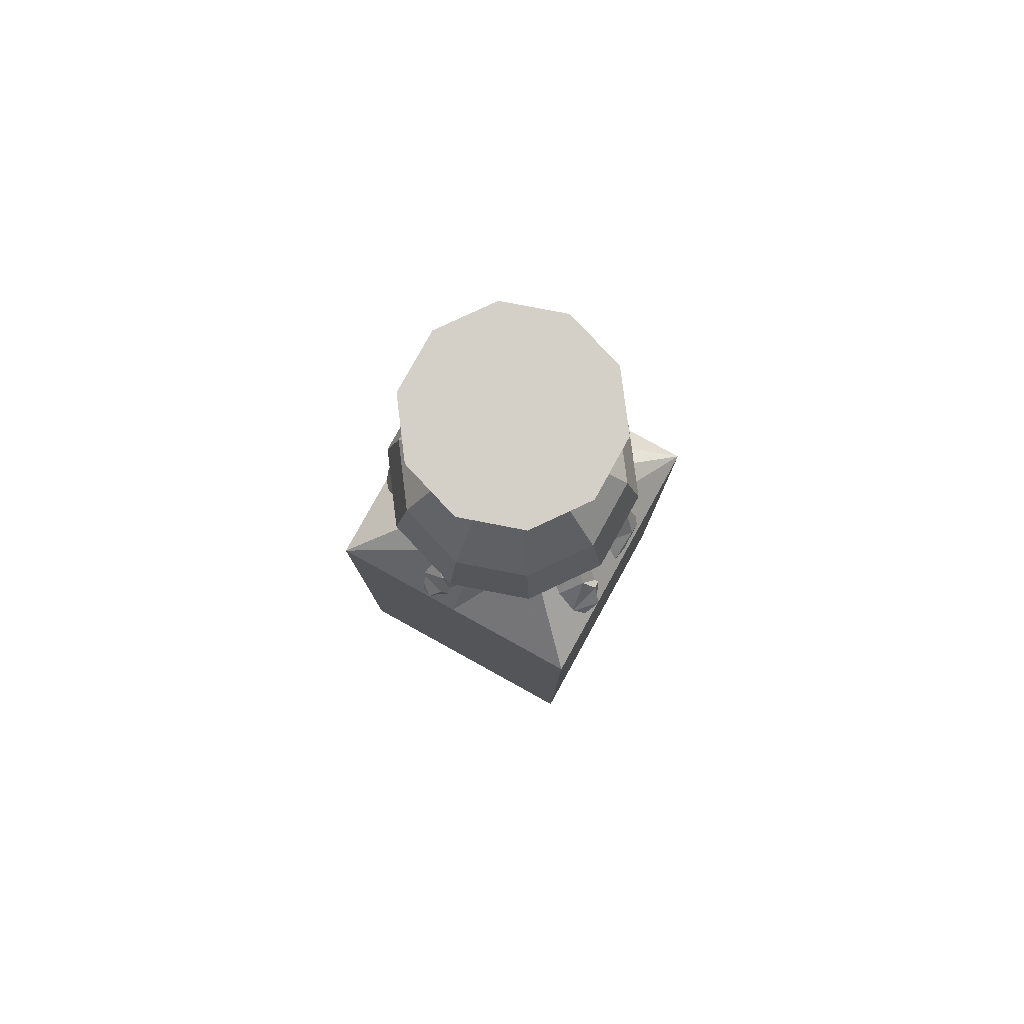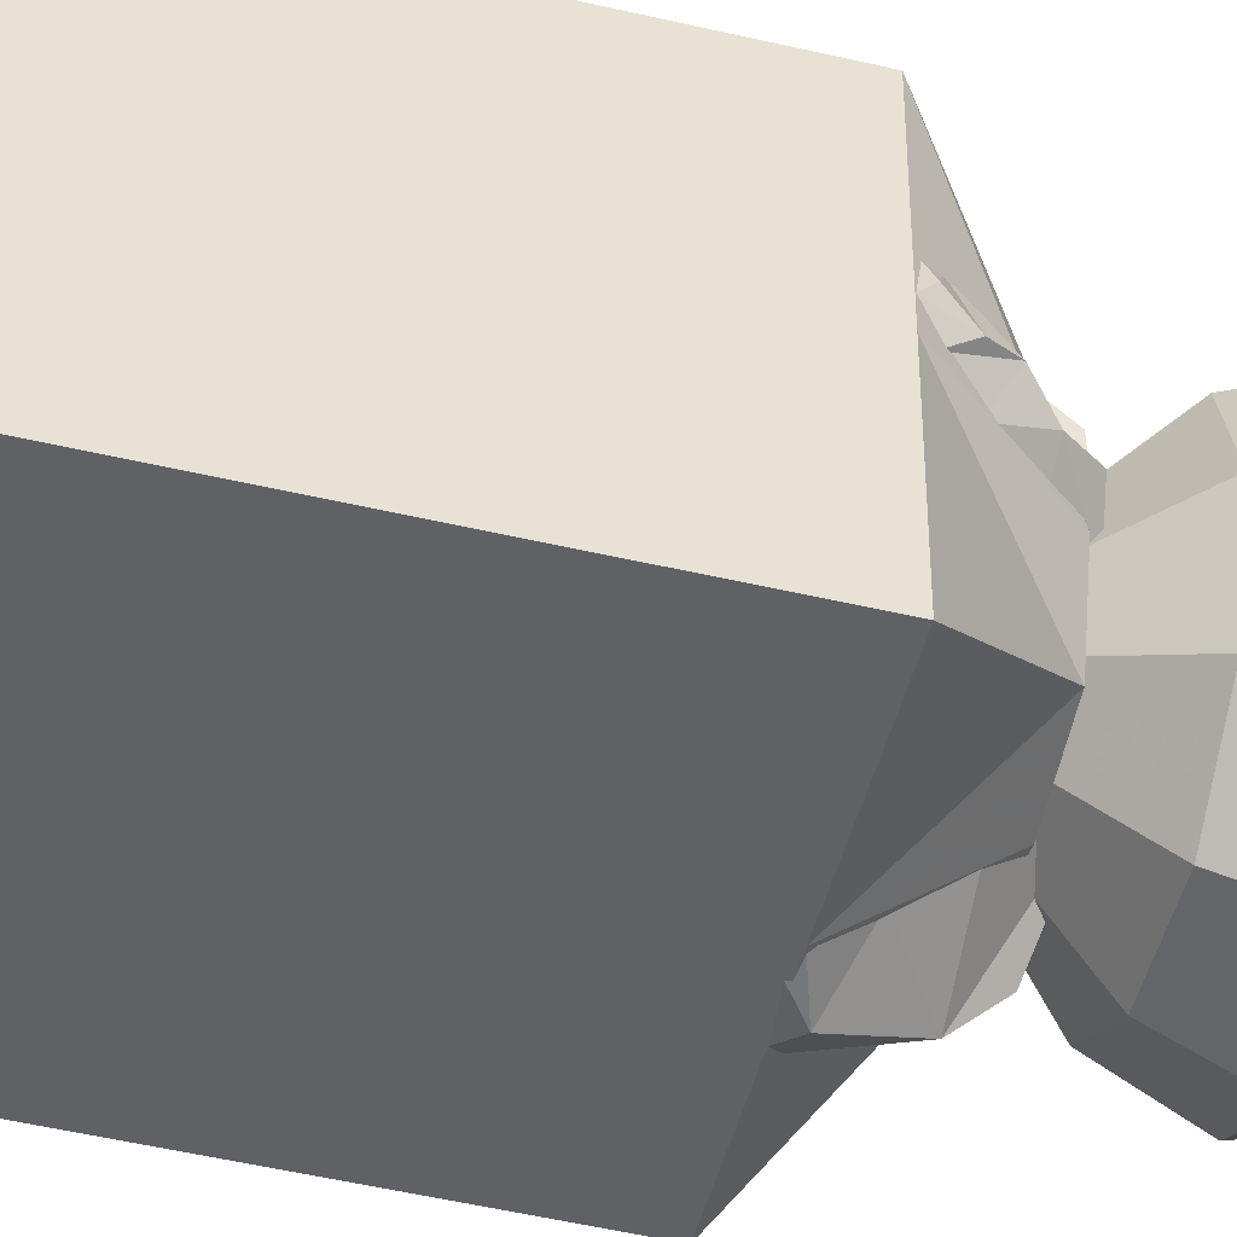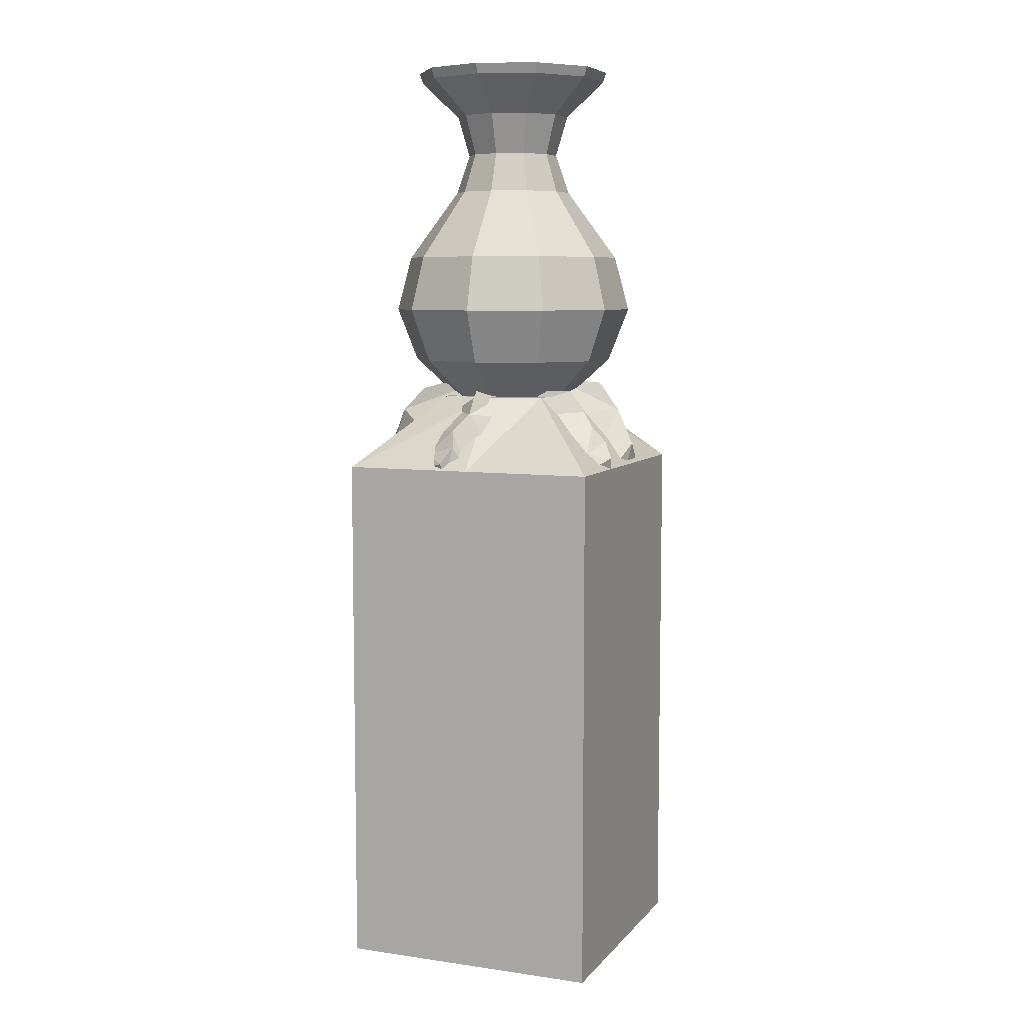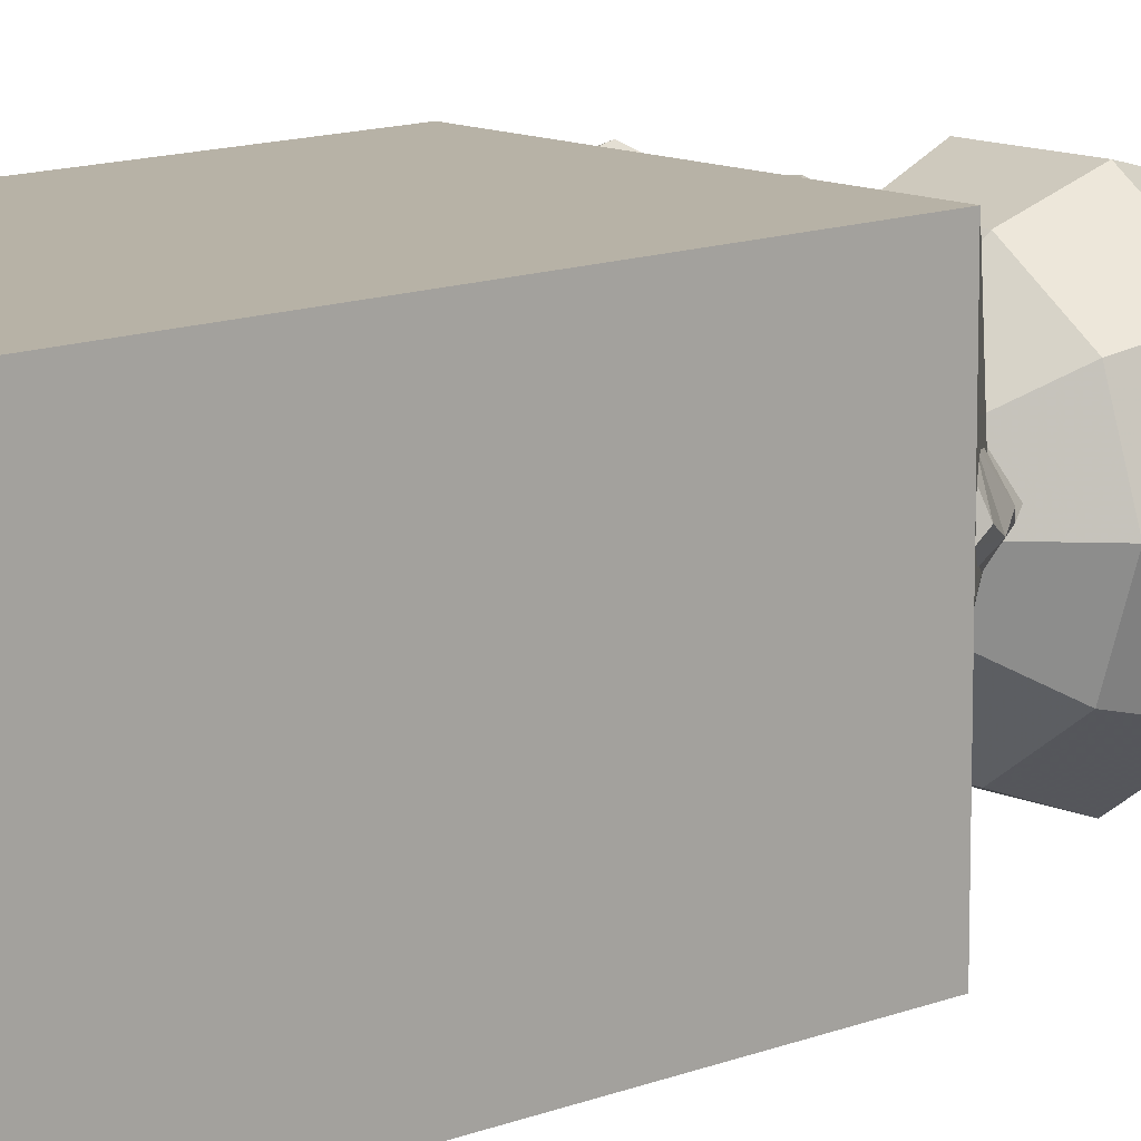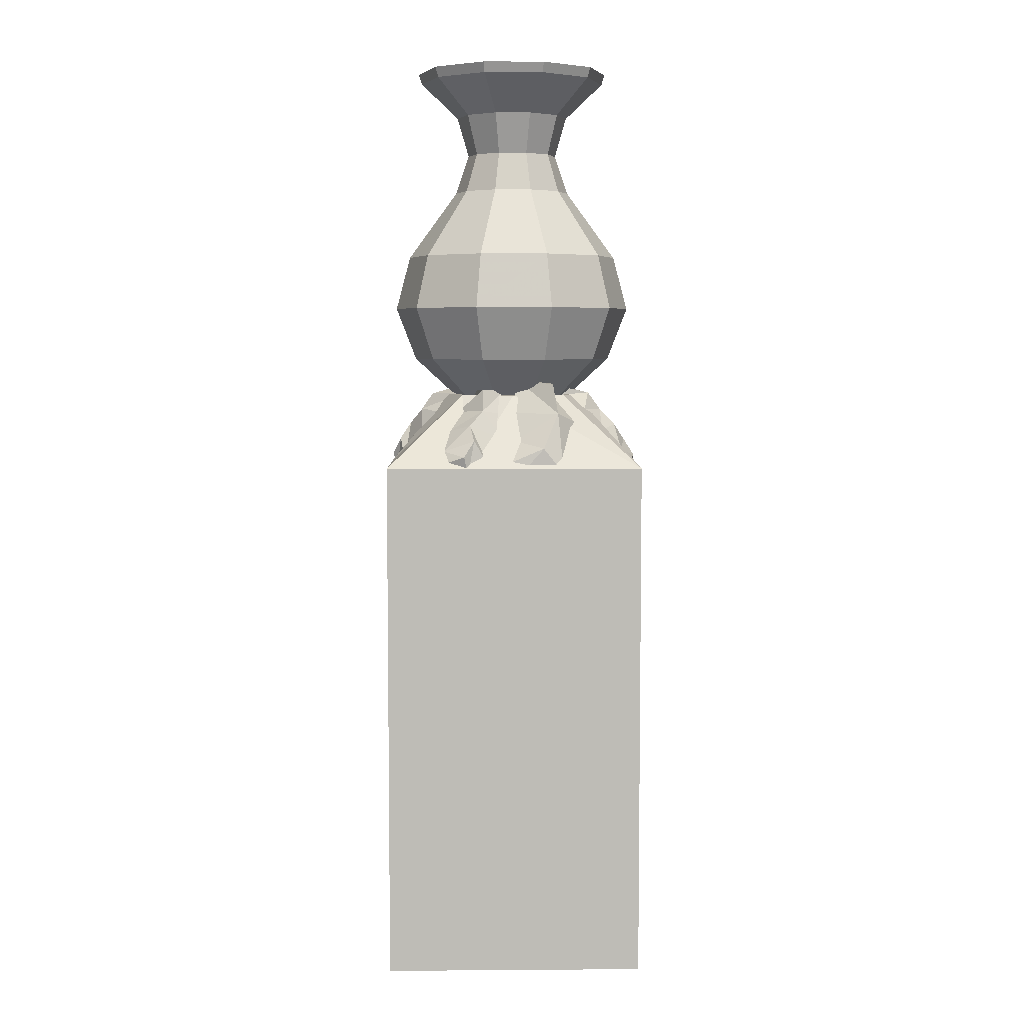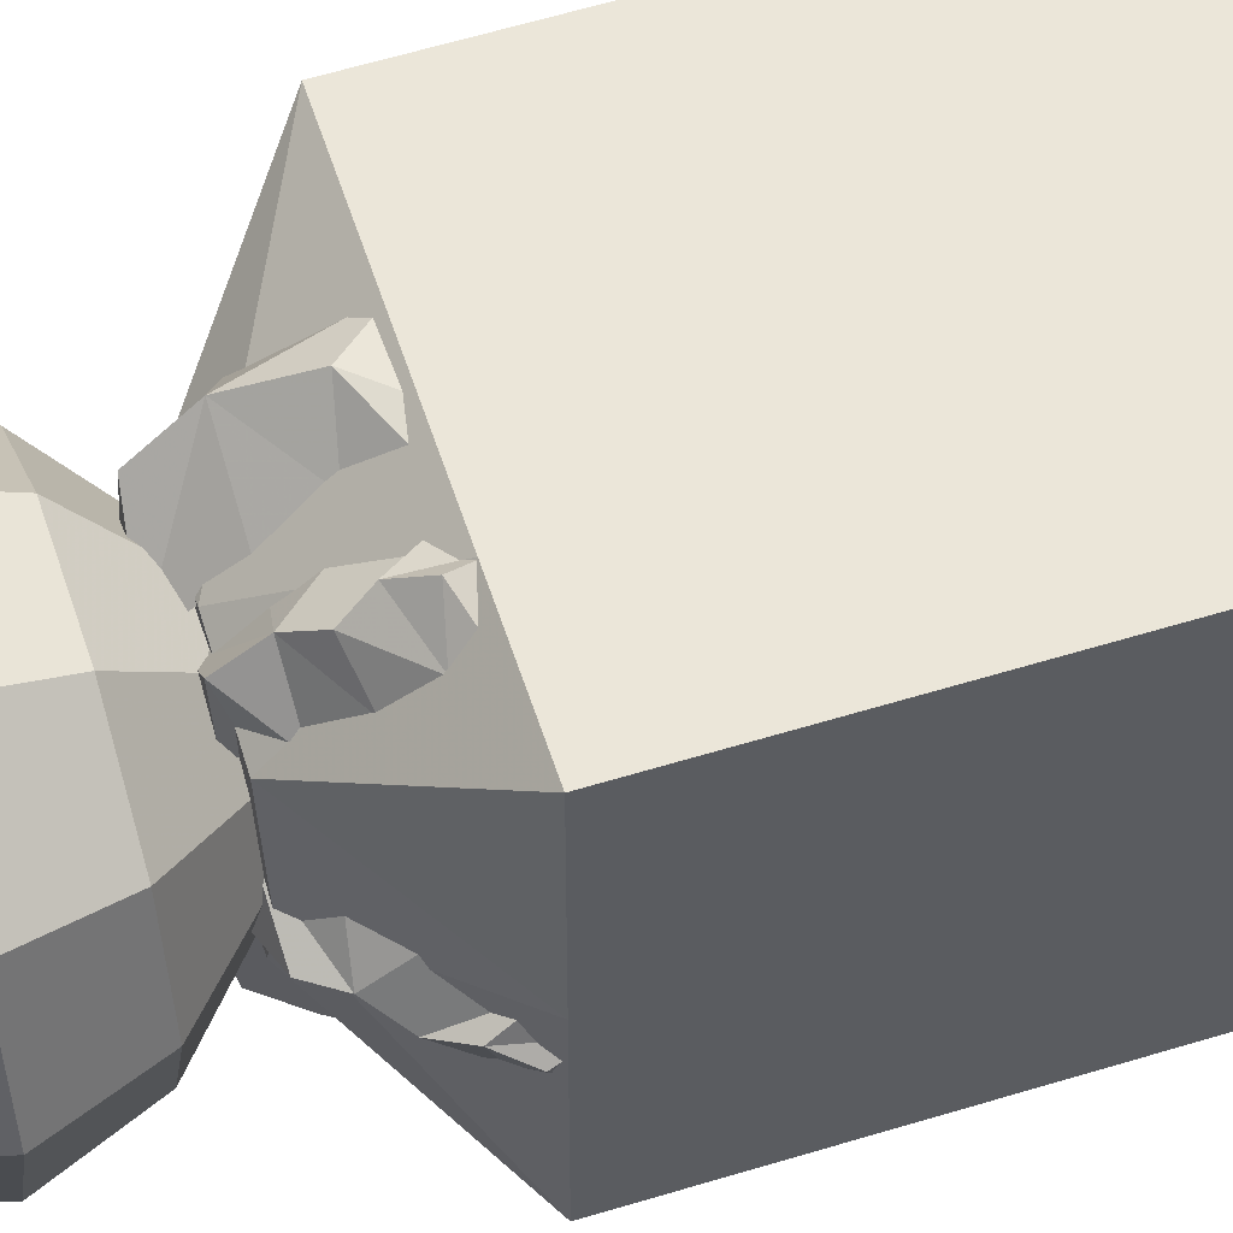
<metadata>
{"format":"obj","ext":"obj","renderer":"f3d","projection":"perspective","resolution":1024,"background":"white","views":[{"elev":79.9,"azim":118.9,"up":"+Z"},{"elev":-49.1,"azim":-104.7,"up":"+Y"},{"elev":7.2,"azim":112.0,"up":"+Z"},{"elev":12.4,"azim":-132.9,"up":"+Y"},{"elev":5.5,"azim":178.8,"up":"+Z"},{"elev":57.5,"azim":72.2,"up":"+Y"}]}
</metadata>
<code>
g shenjie_fuben_09_zhuzi02
v -38.41 -26.74 426.1
v -47.1 2.8e-05 426.1
v -45.57 2.7e-05 421.5
v -37.18 -25.84 421.5
v -15.67 -43.26 426.1
v -15.2 -41.81 421.5
v 12.45 -43.26 426.1
v 11.98 -41.81 421.5
v 35.19 -26.74 426.1
v 33.96 -25.84 421.5
v 43.88 4e-06 426.1
v 42.36 2.7e-05 421.5
v -1.609 2.8e-05 426.1
v -38.41 26.74 426.1
v -37.18 25.84 421.5
v -15.67 43.26 426.1
v -15.2 41.81 421.5
v 12.45 43.26 426.1
v 11.98 41.81 421.5
v 35.19 26.74 426.1
v 33.96 25.84 421.5
v -18.78 -12.48 386.7
v -22.84 2.3e-05 386.7
v -28.94 2.1e-05 368.8
v -23.72 -16.07 368.8
v -8.169 -20.19 386.7
v -10.06 -26 368.8
v 4.951 -20.19 386.7
v 6.837 -26 368.8
v 15.56 -12.48 386.7
v 20.5 -16.07 368.8
v 19.62 2.3e-05 386.7
v 25.73 2.1e-05 368.8
v -40.08 -27.95 287.7
v -47.72 -33.5 312.2
v -58.6 1.4e-05 312.2
v -49.17 1.1e-05 287.7
v -16.31 -45.23 287.7
v -19.22 -54.2 312.2
v 13.09 -45.23 287.7
v 16 -54.2 312.2
v 36.87 -27.95 287.7
v 44.5 -33.5 312.2
v 45.95 1.1e-05 287.7
v 55.38 1.4e-05 312.2
v -24.46 -16.6 269.9
v -29.85 9e-06 269.9
v -10.34 -26.86 269.9
v 7.119 -26.86 269.9
v 21.24 -16.6 269.9
v 26.63 9e-06 269.9
v -42.33 -29.58 337.3
v -51.94 1.7e-05 337.3
v -17.16 -47.87 337.3
v 13.94 -47.87 337.3
v 39.11 -29.58 337.3
v 48.72 1.7e-05 337.3
v -23.09 -15.61 405.1
v -28.16 2.5e-05 405.1
v -9.814 -25.25 405.1
v 6.595 -25.25 405.1
v 19.87 -15.61 405.1
v 24.94 2.5e-05 405.1
v -37.18 -25.84 421.5
v -45.57 2.7e-05 421.5
v -15.2 -41.81 421.5
v 11.98 -41.81 421.5
v 33.96 -25.84 421.5
v 42.36 2.7e-05 421.5
v -18.78 12.48 386.7
v -23.72 16.07 368.8
v -8.169 20.19 386.7
v -10.06 26 368.8
v 4.951 20.19 386.7
v 6.837 26 368.8
v 15.56 12.48 386.7
v 20.5 16.07 368.8
v -40.08 27.95 287.7
v -47.72 33.5 312.2
v -16.31 45.23 287.7
v -19.22 54.2 312.2
v 13.09 45.23 287.7
v 16 54.2 312.2
v 36.87 27.95 287.7
v 44.5 33.5 312.2
v -24.46 16.6 269.9
v -10.34 26.86 269.9
v 7.119 26.86 269.9
v 21.24 16.6 269.9
v -42.33 29.58 337.3
v -17.16 47.87 337.3
v 13.94 47.87 337.3
v 39.11 29.58 337.3
v -23.09 15.61 405.1
v -9.814 25.25 405.1
v 6.595 25.25 405.1
v 19.87 15.61 405.1
v -37.18 25.84 421.5
v -15.2 41.81 421.5
v 11.98 41.81 421.5
v 33.96 25.84 421.5
v -1.609 3.3e-05 270.3
v -33.11 3.3e-05 270.3
v -26.09 -24.48 270.3
v -1.609 -30.63 270.3
v -1.609 -59.56 40.17
v 57.95 -59.56 40.17
v 57.95 -59.56 164.3
v -1.609 -59.56 164.3
v 57.95 -59.56 40.17
v 57.95 -4.2e-05 40.17
v 57.95 -4e-06 164.3
v 57.95 -59.56 164.3
v -1.609 59.56 40.17
v -61.17 59.56 40.17
v -61.17 59.56 164.3
v -1.609 59.56 164.3
v -61.17 59.56 40.17
v -61.17 -4.2e-05 40.17
v -61.17 -4e-06 164.3
v -61.17 59.56 164.3
v 17.72 25.77 270.3
v -1.609 30.63 270.3
v 29.89 3.3e-05 270.3
v 22.87 24.48 270.3
v 57.95 59.56 40.17
v 57.95 59.56 164.3
v -61.17 -59.56 40.17
v -61.17 -59.56 164.3
v 57.95 -59.56 237.1
v -1.609 -59.56 237.1
v 57.95 -59.56 164.3
v 57.95 -4e-06 164.3
v 57.95 2.9e-05 237.1
v 57.95 -59.56 237.1
v -61.17 59.56 237.1
v -1.609 59.56 237.1
v -61.17 59.56 164.3
v -61.17 -4e-06 164.3
v -61.17 2.9e-05 237.1
v -61.17 59.56 237.1
v 57.95 59.56 237.1
v 57.95 2.9e-05 237.1
v -61.17 -59.56 237.1
v -61.17 2.9e-05 237.1
v -61.17 -59.56 40.17
v -61.17 -59.56 -4.091
v -1.609 -59.56 -4.091
v 57.95 -59.56 -4.091
v 57.95 -4.7e-05 -4.091
v 57.95 59.56 40.17
v 57.95 59.56 -4.091
v -1.609 59.56 -4.091
v -61.17 59.56 -4.091
v -61.17 -4.7e-05 -4.091
v 57.95 59.56 -4.091
v -61.17 -59.56 -4.091
v -26.09 -24.48 270.3
v -61.17 -59.56 237.1
v -1.609 -59.56 237.1
v -1.609 -30.63 270.3
v 29.89 3.3e-05 270.3
v 22.87 -24.48 270.3
v 57.95 -59.56 237.1
v 57.95 2.9e-05 237.1
v 22.87 24.48 270.3
v 29.89 3.3e-05 270.3
v 57.95 2.9e-05 237.1
v 57.95 59.56 237.1
v -33.11 3.3e-05 270.3
v -26.09 24.48 270.3
v -61.17 59.56 237.1
v -61.17 2.9e-05 237.1
v -26.09 -24.48 270.3
v -33.11 3.3e-05 270.3
v -61.17 2.9e-05 237.1
v -61.17 -59.56 237.1
v 22.87 -24.48 270.3
v -61.17 -59.56 164.3
v 57.95 59.56 164.3
v -26.09 24.48 270.3
v -61.17 -59.56 237.1
v 57.95 59.56 237.1
v 20.44 59.56 237.1
v 57.95 -59.56 -4.091
v -61.17 59.56 -4.091
v 22.87 -24.48 270.3
v 57.95 -59.56 237.1
v -61.17 59.56 237.1
v -26.09 24.48 270.3
v -1.609 30.63 270.3
v -1.609 59.56 237.1
v 20.44 59.56 237.1
v 17.72 25.77 270.3
v 22.87 24.48 270.3
v 57.95 59.56 237.1
v -3.159 22.43 278.2
v -1.747 37.13 262
v -22.55 48.37 262.3
v -20.48 39.25 275.8
v -17.64 6.754 277.7
v -32.52 37.41 257.2
v -15.51 58 246.4
v -24.76 57.93 234.5
v -2.383 47.42 249.3
v 0.6577 56.81 239.4
v -4.522 58.35 234.1
v 12.96 36.03 273.2
v 2.166 23.66 272.9
v 16.8 19.56 272.9
v 17.03 21.29 268.6
v 13.05 42.84 263.4
v 1.783 34.55 261.3
v 24.9 29.19 262.5
v 29.06 41.25 253.7
v 19.07 49.34 256.6
v 3.032 45.25 249.9
v 31.61 51.09 244.7
v 17.16 55.33 249.7
v 10.74 54.77 238.9
v 21.89 59.94 242.4
v 19.97 58.91 234.2
v 31.03 55.87 239.1
v 37.94 -4.167 270.4
v 22.48 5.056 271
v 21.21 -8.704 275.1
v 22.44 -8.981 270.6
v 43.05 -4.24 262.9
v 34.07 6.607 261.5
v 29.94 -16.67 263.9
v 41.08 -20.56 253.8
v 49 -10.16 255.6
v 43.44 5.495 248.9
v 49.92 -22.95 243.8
v 54.06 -8.191 247.9
v 51.98 -2.109 237.1
v 58 -12.92 240.2
v 55.95 -11.28 232.2
v 53.99 -22.32 237.6
v 0.9656 -19.17 279.9
v -2.084 -36.95 262.5
v 20.33 -49.12 262.8
v 18.1 -39.3 273.4
v 15.04 -4.287 279.4
v 31.07 -37.32 257.2
v 12.75 -60.84 241.7
v 22.71 -58.3 232.8
v -1.399 -48.1 248.8
v -4.676 -58.22 236
v 0.9052 -58.75 232.4
v -39.15 7.127 271.2
v -25.12 -1.36 274.4
v -23.63 13.77 274.5
v -24.99 13.7 270.1
v -44.99 6.03 263.1
v -34.73 -3.628 261.9
v -36.8 19.05 263.3
v -45.36 22.07 253.4
v -51.83 10.83 255.8
v -48.99 -1.023 249.6
v -54.66 22.88 243.5
v -56.77 7.903 248.4
v -56.28 3.023 241.2
v -61.47 11.76 240.6
v -60.93 8.568 237
v -58.77 21.48 237.5
f 1 2 3
f 3 4 1
f 5 1 4
f 4 6 5
f 7 5 6
f 6 8 7
f 9 7 8
f 8 10 9
f 11 9 10
f 10 12 11
f 11 13 9
f 9 13 7
f 7 13 5
f 5 13 1
f 1 13 2
f 14 15 3
f 3 2 14
f 16 17 15
f 15 14 16
f 18 19 17
f 17 16 18
f 20 21 19
f 19 18 20
f 11 12 21
f 21 20 11
f 11 20 13
f 20 18 13
f 18 16 13
f 16 14 13
f 14 2 13
f 22 23 24
f 24 25 22
f 26 22 25
f 25 27 26
f 28 26 27
f 27 29 28
f 30 28 29
f 29 31 30
f 32 30 31
f 31 33 32
f 34 35 36
f 36 37 34
f 38 39 35
f 35 34 38
f 40 41 39
f 39 38 40
f 42 43 41
f 41 40 42
f 44 45 43
f 43 42 44
f 46 34 37
f 37 47 46
f 48 38 34
f 34 46 48
f 49 40 38
f 38 48 49
f 50 42 40
f 40 49 50
f 51 44 42
f 42 50 51
f 52 25 24
f 24 53 52
f 54 27 25
f 25 52 54
f 55 29 27
f 27 54 55
f 56 31 29
f 29 55 56
f 57 33 31
f 31 56 57
f 35 52 53
f 53 36 35
f 39 54 52
f 52 35 39
f 41 55 54
f 54 39 41
f 43 56 55
f 55 41 43
f 45 57 56
f 56 43 45
f 22 58 59
f 59 23 22
f 26 60 58
f 58 22 26
f 28 61 60
f 60 26 28
f 30 62 61
f 61 28 30
f 32 63 62
f 62 30 32
f 58 64 65
f 65 59 58
f 60 66 64
f 64 58 60
f 61 67 66
f 66 60 61
f 62 68 67
f 67 61 62
f 63 69 68
f 68 62 63
f 70 71 24
f 24 23 70
f 72 73 71
f 71 70 72
f 74 75 73
f 73 72 74
f 76 77 75
f 75 74 76
f 32 33 77
f 77 76 32
f 78 37 36
f 36 79 78
f 80 78 79
f 79 81 80
f 82 80 81
f 81 83 82
f 84 82 83
f 83 85 84
f 44 84 85
f 85 45 44
f 86 47 37
f 37 78 86
f 87 86 78
f 78 80 87
f 88 87 80
f 80 82 88
f 89 88 82
f 82 84 89
f 51 89 84
f 84 44 51
f 90 53 24
f 24 71 90
f 91 90 71
f 71 73 91
f 92 91 73
f 73 75 92
f 93 92 75
f 75 77 93
f 57 93 77
f 77 33 57
f 79 36 53
f 53 90 79
f 81 79 90
f 90 91 81
f 83 81 91
f 91 92 83
f 85 83 92
f 92 93 85
f 45 85 93
f 93 57 45
f 70 23 59
f 59 94 70
f 72 70 94
f 94 95 72
f 74 72 95
f 95 96 74
f 76 74 96
f 96 97 76
f 32 76 97
f 97 63 32
f 94 59 65
f 65 98 94
f 95 94 98
f 98 99 95
f 96 95 99
f 99 100 96
f 97 96 100
f 100 101 97
f 63 97 101
f 101 69 63
f 102 103 104
f 104 105 102
f 106 107 108
f 108 109 106
f 110 111 112
f 112 113 110
f 114 115 116
f 116 117 114
f 118 119 120
f 120 121 118
f 122 123 102
f 122 102 124
f 122 124 125
f 111 126 127
f 127 112 111
f 119 128 129
f 129 120 119
f 109 108 130
f 130 131 109
f 132 133 134
f 134 135 132
f 117 116 136
f 136 137 117
f 138 139 140
f 140 141 138
f 112 127 142
f 142 143 112
f 120 129 144
f 144 145 120
f 106 146 147
f 147 148 106
f 110 149 150
f 150 111 110
f 114 151 152
f 152 153 114
f 118 154 155
f 155 119 118
f 111 150 156
f 156 126 111
f 119 155 157
f 157 128 119
f 158 159 160
f 160 161 158
f 162 163 164
f 164 165 162
f 166 167 168
f 168 169 166
f 170 171 172
f 172 173 170
f 174 175 176
f 176 177 174
f 102 105 178
f 178 124 102
f 106 109 179
f 179 146 106
f 114 117 180
f 180 151 114
f 181 103 102
f 102 123 181
f 109 131 182
f 182 179 109
f 183 180 117
f 117 137 184
f 183 117 184
f 106 148 185
f 185 107 106
f 114 153 186
f 186 115 114
f 187 161 160
f 160 188 187
f 189 190 191
f 191 192 189
f 193 192 191
f 193 191 194
f 193 194 195
f 196 193 195
f 197 198 199
f 199 200 197
f 201 197 200
f 199 202 201
f 201 200 199
f 199 203 204
f 204 202 199
f 205 203 199
f 199 198 205
f 206 207 203
f 203 205 206
f 203 207 204
f 208 209 210
f 210 211 208
f 212 213 209
f 209 208 212
f 208 211 214
f 214 212 208
f 215 216 212
f 212 214 215
f 212 216 217
f 217 213 212
f 218 219 216
f 216 215 218
f 216 219 220
f 220 217 216
f 219 221 222
f 222 220 219
f 218 223 221
f 221 219 218
f 223 222 221
f 224 225 226
f 226 227 224
f 228 229 225
f 225 224 228
f 224 227 230
f 230 228 224
f 231 232 228
f 228 230 231
f 228 232 233
f 233 229 228
f 234 235 232
f 232 231 234
f 232 235 236
f 236 233 232
f 235 237 238
f 238 236 235
f 234 239 237
f 237 235 234
f 239 238 237
f 240 241 242
f 242 243 240
f 244 240 243
f 242 245 244
f 244 243 242
f 242 246 247
f 247 245 242
f 248 246 242
f 242 241 248
f 249 250 246
f 246 248 249
f 246 250 247
f 251 252 253
f 253 254 251
f 255 256 252
f 252 251 255
f 251 254 257
f 257 255 251
f 258 259 255
f 255 257 258
f 255 259 260
f 260 256 255
f 261 262 259
f 259 258 261
f 259 262 263
f 263 260 259
f 262 264 265
f 265 263 262
f 261 266 264
f 264 262 261
f 266 265 264

</code>
